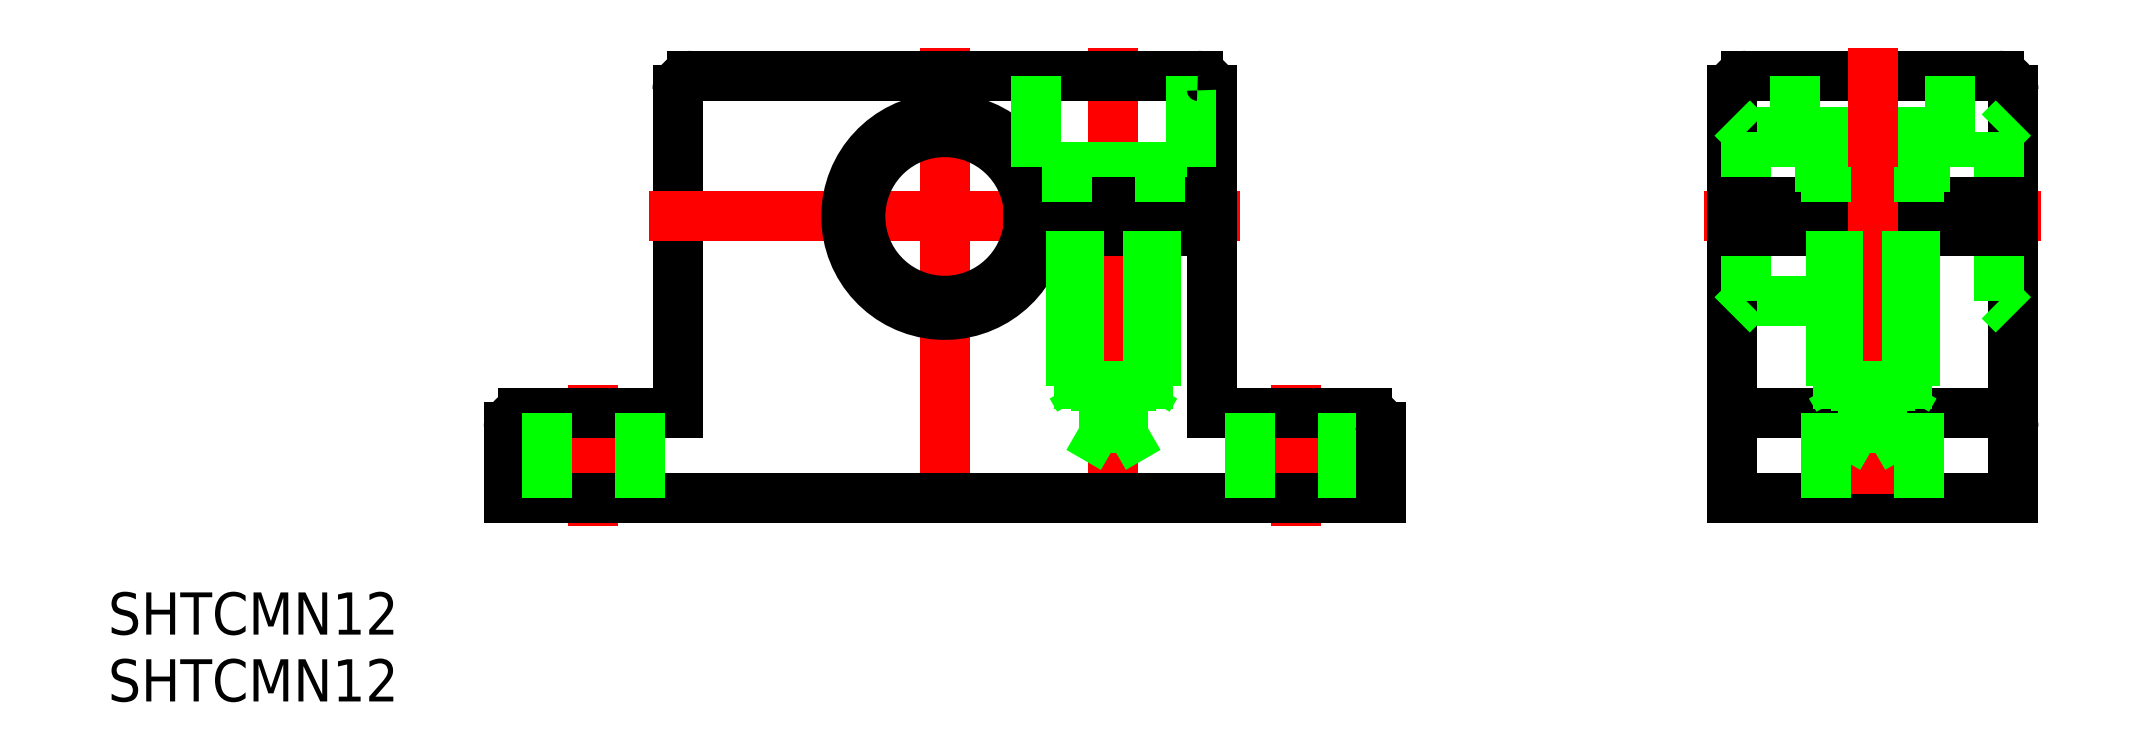
<metadata>
{"format":"dxf","ext":"dxf","renderer":"ezdxf+matplotlib","layout":"modelspace","background":"white","min_lineweight":24,"dpi":150}
</metadata>
<code>
0
SECTION
2
ENTITIES
0
LINE
8
CENTER
10
85
20
20
30
0
11
109
21
20
31
0
0
LINE
8
0
10
88
20
6
30
0
11
106
21
6
31
0
0
LINE
8
0
10
87
20
19
30
0
11
107
21
19
31
0
0
LINE
8
0
10
87
20
21
30
0
11
107
21
21
31
0
0
LINE
8
0
10
91.5
20
23.5
30
0
11
102.5
21
23.5
31
0
0
LINE
8
0
10
88
20
14
30
0
11
106
21
14
31
0
0
LINE
8
0
10
88
20
26
30
0
11
106
21
26
31
0
0
LINE
8
0
10
106
20
30
30
0
11
88
21
30
31
0
0
LINE
8
0
10
87
20
0
30
0
11
107
21
0
31
0
0
LINE
8
0
10
87
20
29
30
0
11
87
21
0
31
0
0
LINE
8
CENTER
10
43
20
32
30
0
11
43
21
1.518
31
0
0
LINE
8
CENTER
10
6
20
8
30
0
11
6
21
-2
31
0
0
LINE
8
CENTER
10
56
20
8
30
0
11
56
21
-2
31
0
0
LINE
8
0
10
50
20
6
30
0
11
50
21
19
31
0
0
LINE
8
0
10
12
20
29
30
0
11
12
21
6
31
0
0
LINE
8
CENTER
10
31
20
32
30
0
11
31
21
-2
31
0
0
LINE
8
0
10
0
20
0
30
0
11
62
21
0
31
0
0
LINE
8
0
10
12
20
6
30
0
11
1
21
6
31
0
0
LINE
8
0
10
0
20
5
30
0
11
0
21
0
31
0
0
ARC
8
0
10
1
20
5
30
0
40
1
50
90
51
180
0
LINE
8
0
10
2.7
20
6
30
0
11
2.7
21
0
31
0
0
LINE
8
0
10
9.3
20
6
30
0
11
9.3
21
0
31
0
0
LINE
8
0
10
61
20
6
30
0
11
50
21
6
31
0
0
LINE
8
0
10
52.7
20
6
30
0
11
52.7
21
0
31
0
0
LINE
8
0
10
59.3
20
6
30
0
11
59.3
21
0
31
0
0
LINE
8
0
10
62
20
0
30
0
11
62
21
5
31
0
0
ARC
8
0
10
61
20
5
30
0
40
1
50
0
51
90
0
ARC
8
0
10
88
20
5
30
0
40
1
50
90
51
180
0
LINE
8
CENTER
10
10
20
20
30
0
11
52
21
20
31
0
0
LINE
8
0
10
37.5
20
23.5
30
0
11
48.5
21
23.5
31
0
0
LINE
8
0
10
50
20
21
30
0
11
36.92
21
21
31
0
0
LINE
8
0
10
50
20
19
30
0
11
36.92
21
19
31
0
0
LINE
8
0
10
49
20
30
30
0
11
13
21
30
31
0
0
ARC
8
0
10
31
20
20
30
0
40
7
50
8.213
51
351.8
0
ARC
8
0
10
31
20
20
30
0
40
6
50
9.594
51
350.4
0
ARC
8
0
10
13
20
29
30
0
40
1
50
90
51
180
0
LINE
8
0
10
37.5
20
30
30
0
11
37.5
21
23.5
31
0
0
LINE
8
0
10
39.7
20
23.5
30
0
11
39.7
21
21
31
0
0
LINE
8
0
10
46.3
20
23.5
30
0
11
46.3
21
21
31
0
0
LINE
8
0
10
50
20
21
30
0
11
50
21
29
31
0
0
LINE
8
0
10
48.5
20
23.5
30
0
11
48.5
21
30
31
0
0
ARC
8
0
10
49
20
29
30
0
40
1
50
0
51
90
0
LINE
8
0
10
91.5
20
30
30
0
11
91.5
21
23.5
31
0
0
LINE
8
0
10
87
20
27
30
0
11
88
21
26
31
0
0
LINE
8
0
10
88
20
19
30
0
11
88
21
14
31
0
0
LINE
8
0
10
87
20
13
30
0
11
88
21
14
31
0
0
LINE
8
0
10
88
20
26
30
0
11
88
21
21
31
0
0
LINE
8
0
10
88
20
21
30
0
11
88
21
19
31
0
0
ARC
8
0
10
88
20
29
30
0
40
1
50
90
51
180
0
LINE
8
CENTER
10
97
20
32
30
0
11
97
21
-2
31
0
0
LINE
8
0
10
107
20
0
30
0
11
107
21
29
31
0
0
LINE
8
0
10
93.7
20
6
30
0
11
93.7
21
0
31
0
0
LINE
8
0
10
100.3
20
6
30
0
11
100.3
21
0
31
0
0
ARC
8
0
10
106
20
5
30
0
40
1
50
0
51
90
0
LINE
8
0
10
102.5
20
23.5
30
0
11
102.5
21
30
31
0
0
LINE
8
0
10
106
20
26
30
0
11
107
21
27
31
0
0
LINE
8
0
10
93.7
20
23.5
30
0
11
93.7
21
21
31
0
0
LINE
8
0
10
100.3
20
23.5
30
0
11
100.3
21
21
31
0
0
LINE
8
0
10
106
20
19
30
0
11
106
21
14
31
0
0
LINE
8
0
10
106
20
14
30
0
11
107
21
13
31
0
0
LINE
8
0
10
106
20
26
30
0
11
106
21
21
31
0
0
LINE
8
0
10
106
20
21
30
0
11
106
21
19
31
0
0
ARC
8
0
10
106
20
29
30
0
40
1
50
0
51
90
0
LINE
8
0
10
99.46
20
7
30
0
11
100
21
7.938
31
0
0
LINE
8
0
10
99.46
20
19
30
0
11
99.46
21
4.938
31
0
0
LINE
8
0
10
94.54
20
4.938
30
0
11
99.46
21
4.938
31
0
0
LINE
8
0
10
99.46
20
4.938
30
0
11
97
21
3.518
31
0
0
LINE
8
0
10
94
20
7.938
30
0
11
100
21
7.938
31
0
0
LINE
8
0
10
100
20
7.938
30
0
11
100
21
19
31
0
0
LINE
8
0
10
94.54
20
19
30
0
11
94.54
21
4.938
31
0
0
LINE
8
0
10
94.54
20
7
30
0
11
94
21
7.938
31
0
0
LINE
8
0
10
94.54
20
4.938
30
0
11
97
21
3.518
31
0
0
LINE
8
0
10
94
20
19
30
0
11
94
21
7.938
31
0
0
LINE
8
0
10
45.46
20
7
30
0
11
46
21
7.938
31
0
0
LINE
8
0
10
45.46
20
19
30
0
11
45.46
21
4.938
31
0
0
LINE
8
0
10
40.54
20
4.938
30
0
11
45.46
21
4.938
31
0
0
LINE
8
0
10
45.46
20
4.938
30
0
11
43
21
3.518
31
0
0
LINE
8
0
10
40
20
7.938
30
0
11
46
21
7.938
31
0
0
LINE
8
0
10
46
20
7.938
30
0
11
46
21
19
31
0
0
LINE
8
0
10
40.54
20
19
30
0
11
40.54
21
4.938
31
0
0
LINE
8
0
10
40.54
20
7
30
0
11
40
21
7.938
31
0
0
LINE
8
0
10
40.54
20
4.938
30
0
11
43
21
3.518
31
0
0
LINE
8
0
10
40
20
19
30
0
11
40
21
7.938
31
0
0
INSERT
8
0
2
*U2
10
0
20
0
30
0
0
INSERT
8
0
2
*U3
10
0
20
0
30
0
0
ENDSEC
0
EOF

</code>
